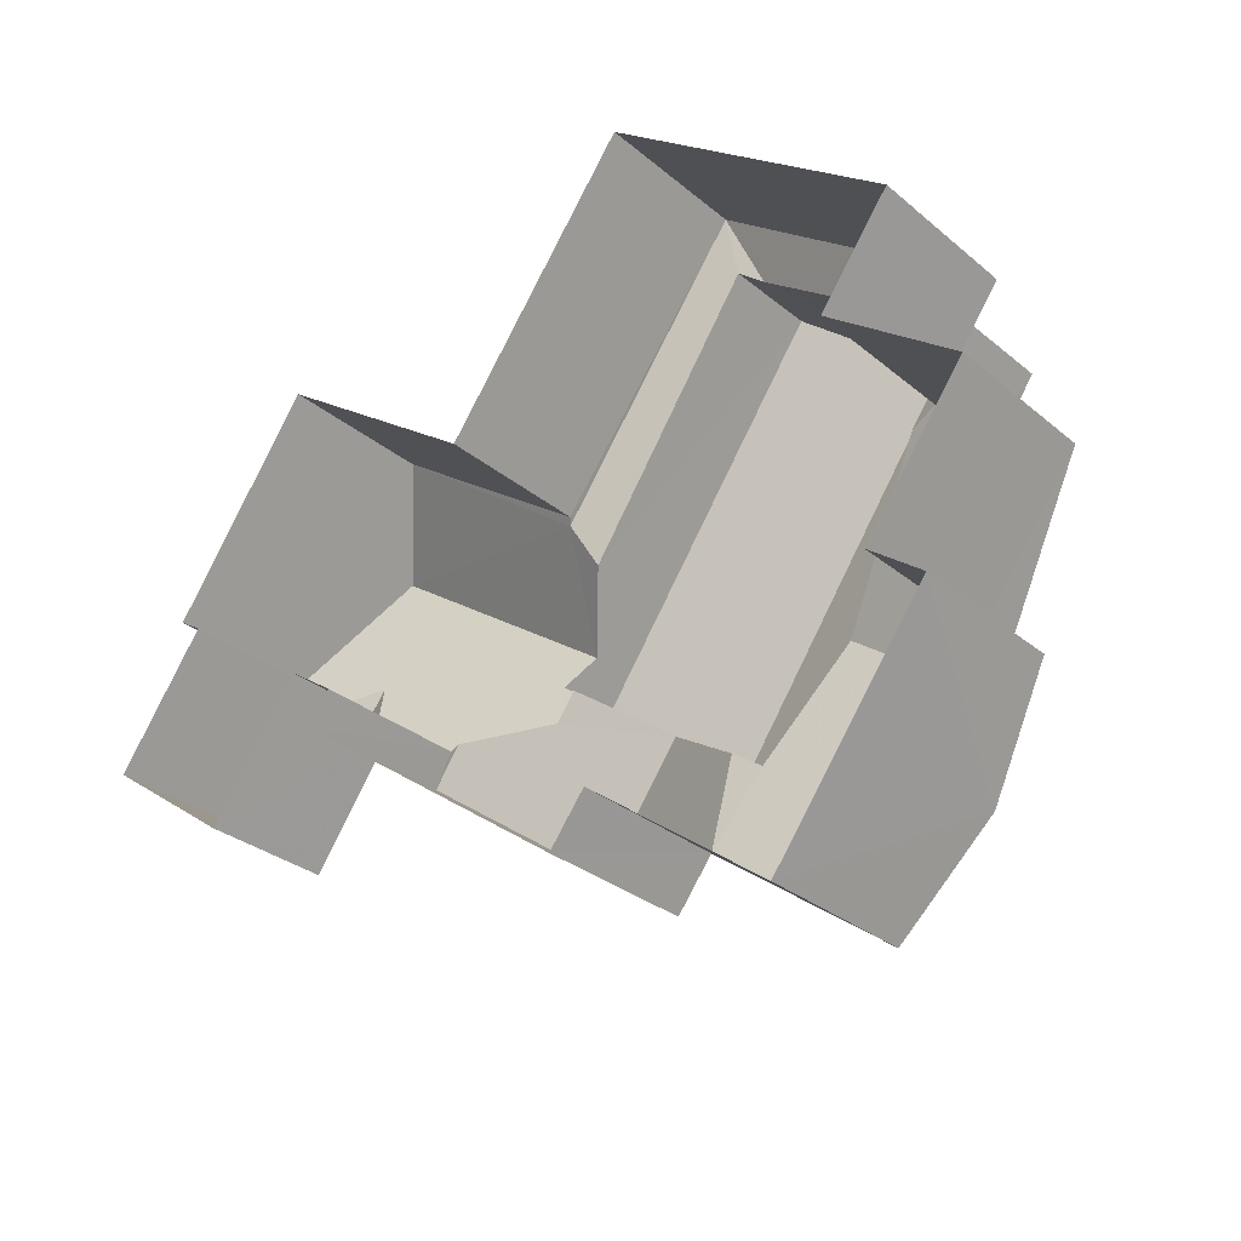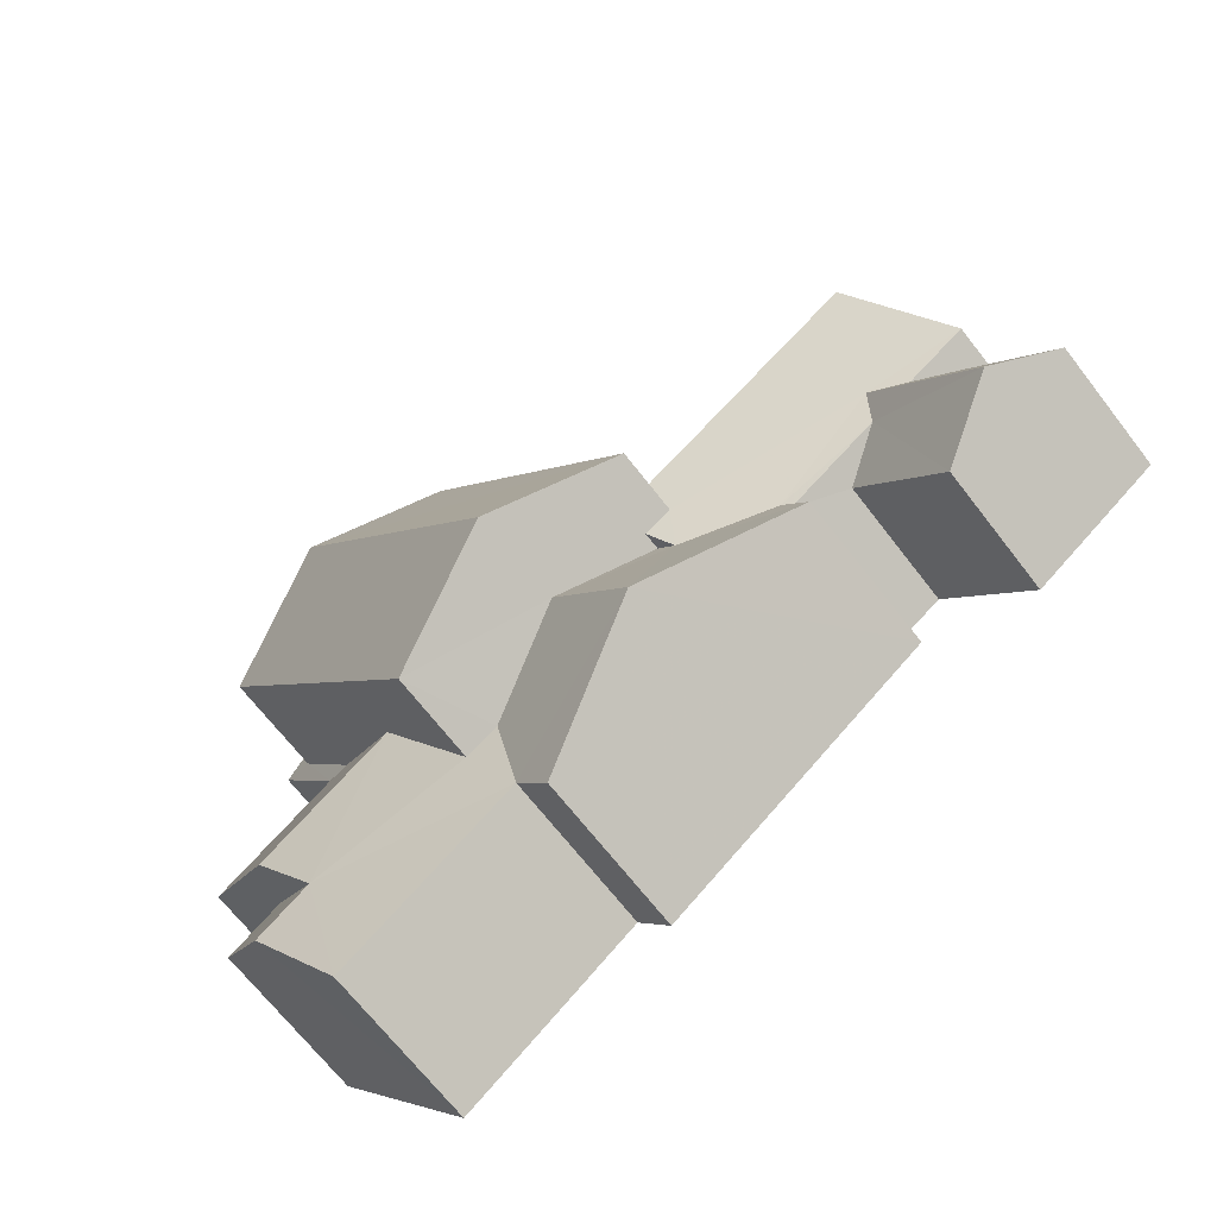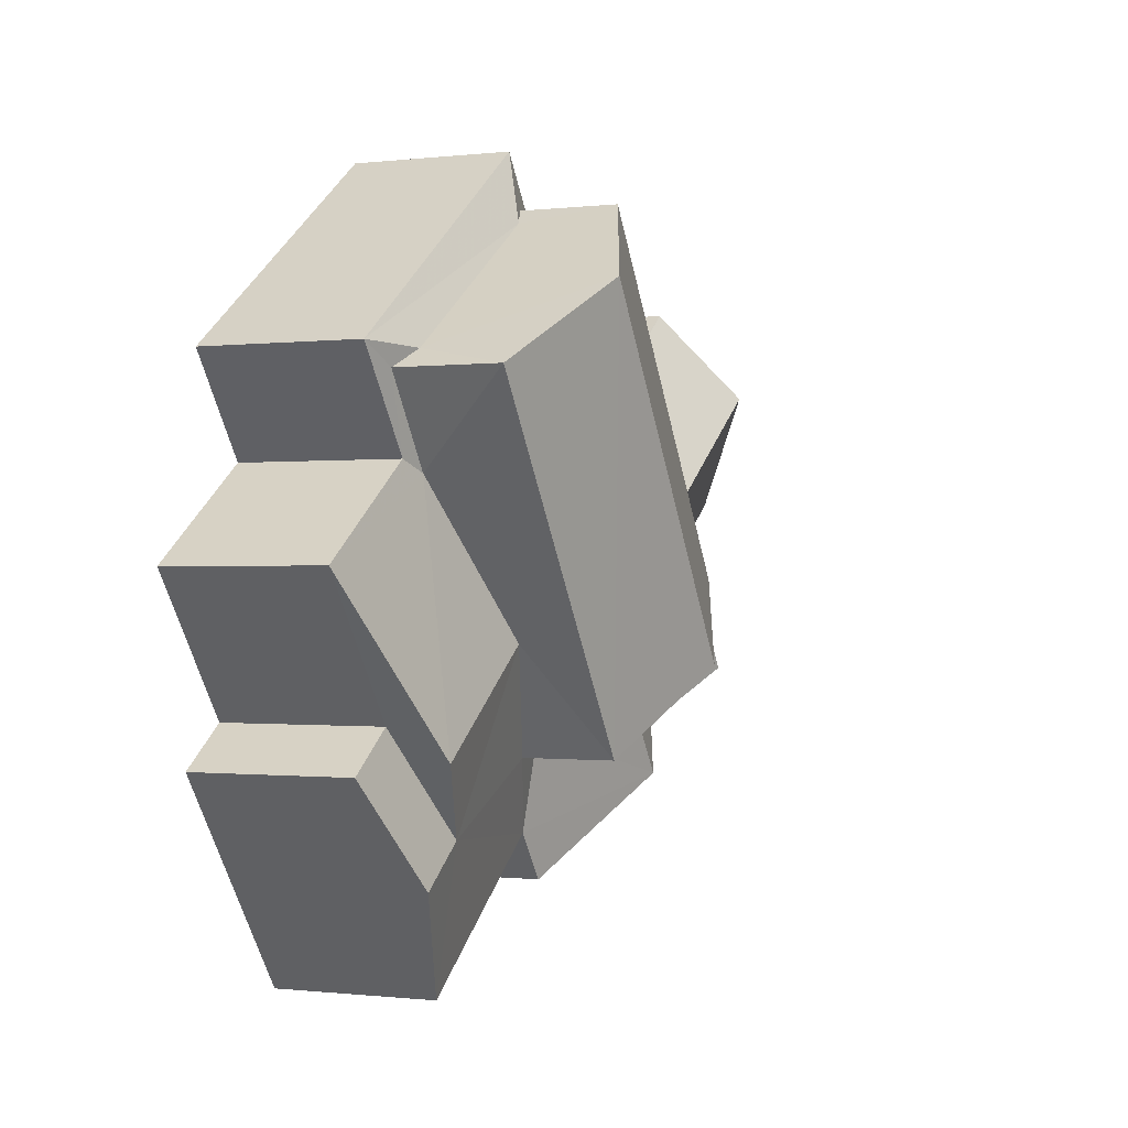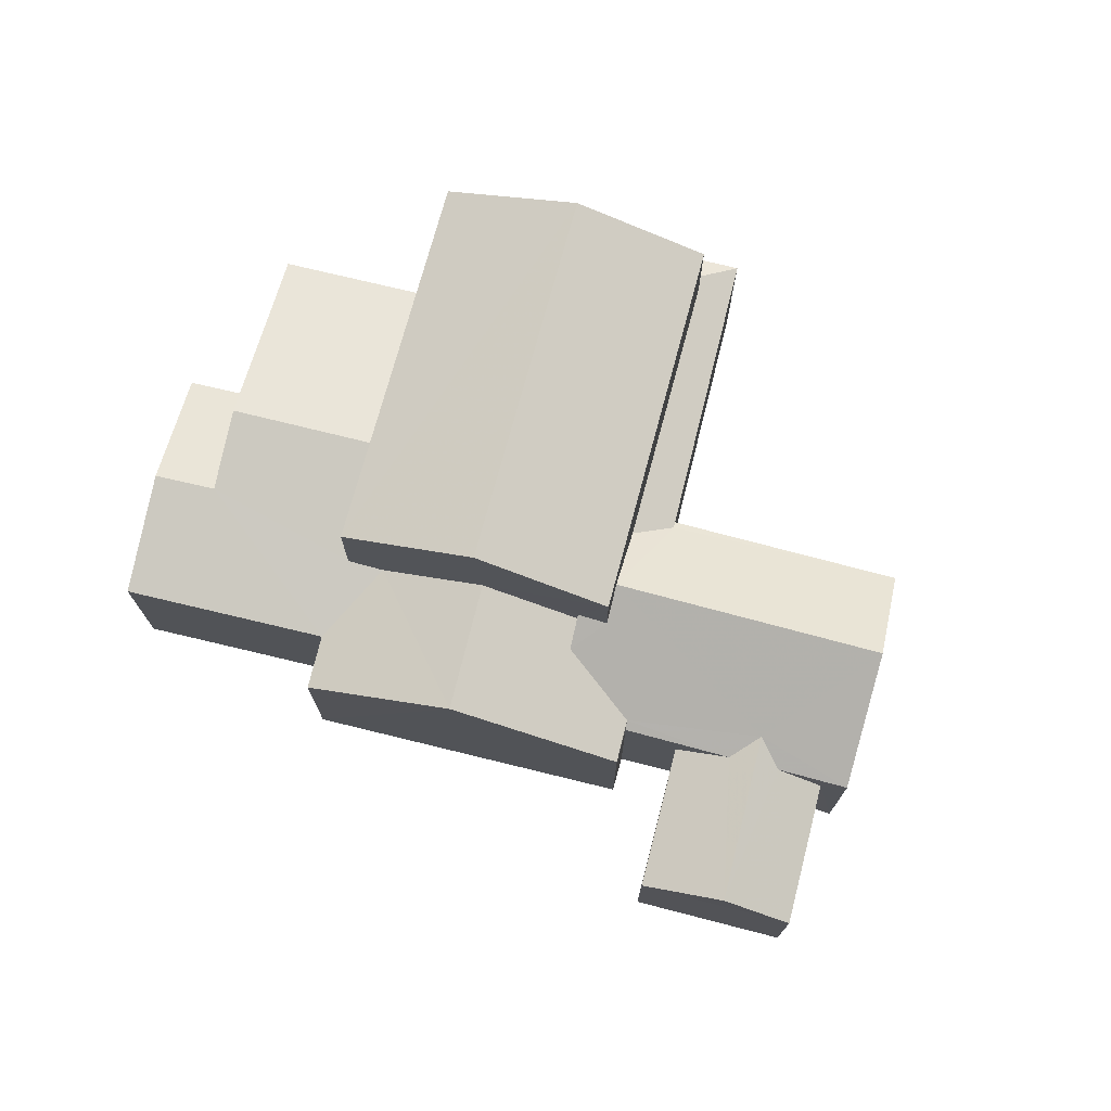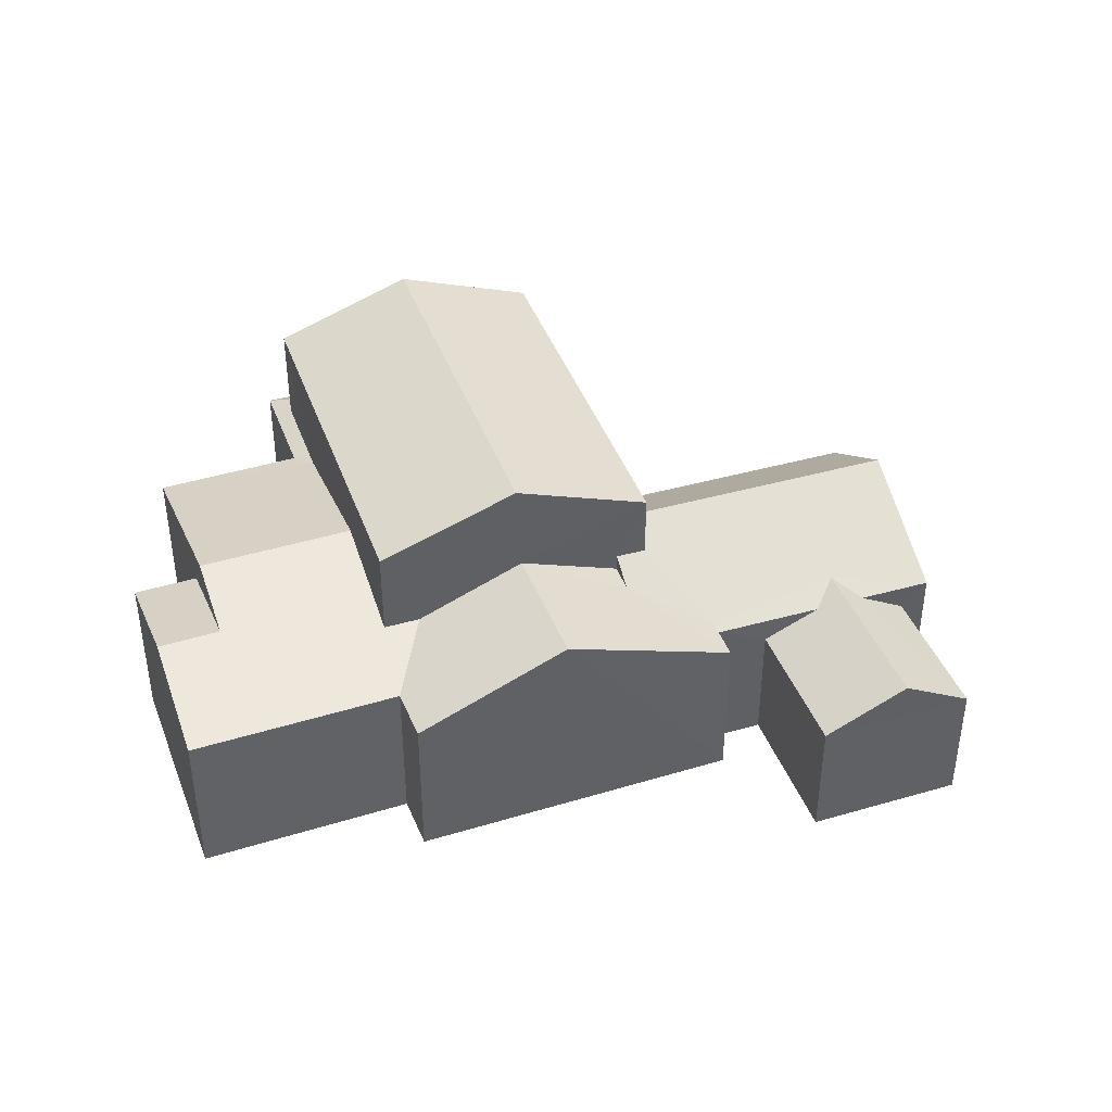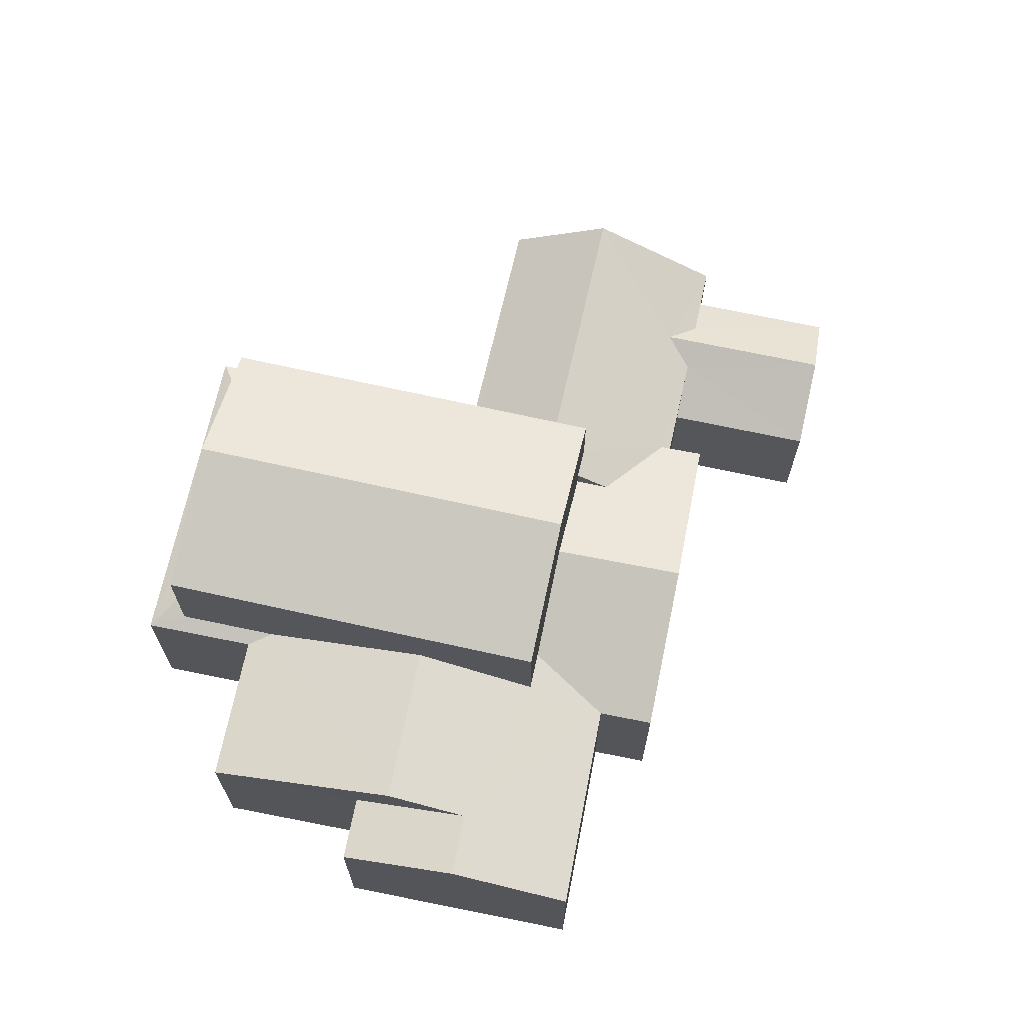
<metadata>
{"format":"obj","ext":"obj","renderer":"f3d","projection":"perspective","resolution":1024,"background":"white","views":[{"elev":-29.2,"azim":-140.6,"up":"+Y"},{"elev":-69.8,"azim":38.0,"up":"+Y"},{"elev":-0.5,"azim":-66.0,"up":"+Y"},{"elev":73.4,"azim":49.4,"up":"+Z"},{"elev":41.0,"azim":15.4,"up":"+Z"},{"elev":67.6,"azim":-42.9,"up":"+Z"}]}
</metadata>
<code>
v -3.135e+05 3.983e+04 7.28
v -3.135e+05 3.983e+04 7.279
v -3.135e+05 3.982e+04 7.279
v -3.135e+05 3.983e+04 7.281
v -3.135e+05 3.983e+04 7.28
v -3.136e+05 3.983e+04 7.28
v -3.136e+05 3.982e+04 7.279
v -3.136e+05 3.982e+04 7.28
v -3.136e+05 3.982e+04 7.279
v -3.135e+05 3.983e+04 7.28
v -3.136e+05 3.982e+04 7.279
v -3.135e+05 3.983e+04 7.28
v -3.136e+05 3.984e+04 7.282
v -3.135e+05 3.983e+04 7.281
v -3.136e+05 3.983e+04 7.281
v -3.135e+05 3.983e+04 7.28
v -3.136e+05 3.983e+04 7.282
v -3.136e+05 3.983e+04 7.281
v -3.135e+05 3.983e+04 10.59
v -3.135e+05 3.982e+04 10.02
v -3.135e+05 3.983e+04 10.88
v -3.135e+05 3.983e+04 10.88
v -3.135e+05 3.983e+04 10.02
v -3.136e+05 3.982e+04 11.11
v -3.136e+05 3.983e+04 11.73
v -3.136e+05 3.982e+04 11.31
v -3.136e+05 3.982e+04 11.1
v -3.136e+05 3.982e+04 10.69
v -3.136e+05 3.982e+04 11.73
v -3.136e+05 3.982e+04 10.69
v -3.136e+05 3.982e+04 11.31
v -3.136e+05 3.982e+04 10.69
v -3.136e+05 3.983e+04 10.69
v -3.136e+05 3.983e+04 10.7
v -3.136e+05 3.983e+04 10.69
v -3.136e+05 3.983e+04 10.84
v -3.136e+05 3.983e+04 10.82
v -3.136e+05 3.983e+04 11.11
v -3.135e+05 3.983e+04 10.59
v -3.135e+05 3.983e+04 10.59
v -3.135e+05 3.983e+04 10.69
v -3.135e+05 3.983e+04 10.59
v -3.135e+05 3.983e+04 12.03
v -3.135e+05 3.983e+04 11.27
v -3.135e+05 3.983e+04 11.63
v -3.135e+05 3.983e+04 11.63
v -3.135e+05 3.983e+04 12.03
v -3.135e+05 3.983e+04 10.69
v -3.135e+05 3.982e+04 12.06
v -3.136e+05 3.983e+04 12.06
v -3.135e+05 3.983e+04 11.26
v -3.136e+05 3.982e+04 10.69
v -3.136e+05 3.983e+04 11.16
v -3.136e+05 3.984e+04 10.7
v -3.135e+05 3.983e+04 13.02
v -3.136e+05 3.983e+04 13.03
v -3.136e+05 3.983e+04 14.1
v -3.136e+05 3.983e+04 14.1
v -3.136e+05 3.982e+04 13.02
v -3.136e+05 3.983e+04 13.03
v -3.135e+05 3.983e+04 10.02
v -3.135e+05 3.983e+04 10.02
v -3.136e+05 3.983e+04 10.97
v -3.135e+05 3.983e+04 10.69
v -3.136e+05 3.983e+04 11.01
v -3.136e+05 3.983e+04 10.69
v -3.135e+05 3.983e+04 10.59
v -3.135e+05 3.983e+04 10.59
f 1 2 3
f 4 5 1
f 6 7 8
f 6 9 7
f 10 11 9
f 10 12 11
f 13 14 15
f 4 16 14
f 17 13 15
f 1 3 16
f 18 15 6
f 14 16 10
f 4 1 16
f 15 9 6
f 14 10 9
f 14 9 15
f 19 20 21
f 21 22 19
f 23 20 19
f 24 25 26
f 27 24 28
f 25 29 26
f 28 26 30
f 30 26 31
f 24 26 28
f 26 32 31
f 26 33 32
f 34 35 36
f 35 37 36
f 38 34 36
f 39 40 22
f 22 41 19
f 42 19 41
f 22 40 43
f 44 41 45
f 46 44 45
f 47 22 43
f 47 45 22
f 45 41 22
f 48 41 44
f 48 44 49
f 44 50 49
f 44 51 50
f 50 27 49
f 49 28 52
f 49 27 28
f 53 34 38
f 53 54 34
f 55 56 57
f 58 55 57
f 57 59 58
f 57 60 59
f 61 39 21
f 21 39 22
f 62 39 61
f 53 63 54
f 63 64 54
f 63 65 64
f 66 29 37
f 66 37 35
f 29 25 37
f 67 64 43
f 43 64 47
f 67 68 64
f 47 64 65
f 35 15 18
f 66 35 18
f 62 61 2
f 1 62 2
f 52 11 49
f 11 12 49
f 12 48 49
f 15 35 34
f 17 15 34
f 37 25 60
f 24 59 25
f 37 60 36
f 25 59 60
f 62 40 39
f 1 5 62
f 5 40 62
f 56 63 53
f 56 53 57
f 38 60 57
f 38 36 60
f 53 38 57
f 23 3 20
f 23 16 3
f 50 51 46
f 59 27 50
f 59 24 27
f 46 45 55
f 59 50 58
f 50 55 58
f 50 46 55
f 14 13 68
f 68 54 64
f 68 13 54
f 10 23 42
f 42 23 19
f 16 23 10
f 51 44 46
f 12 42 48
f 48 42 41
f 10 42 12
f 7 28 30
f 7 9 28
f 18 6 66
f 66 33 29
f 29 33 26
f 6 33 66
f 54 13 17
f 34 54 17
f 28 9 11
f 52 28 11
f 20 3 61
f 20 61 21
f 3 2 61
f 56 55 65
f 63 56 65
f 45 47 55
f 55 47 65
f 14 67 4
f 14 68 67
f 32 8 31
f 8 7 31
f 7 30 31
f 40 5 67
f 40 67 43
f 5 4 67
f 33 8 32
f 33 6 8

</code>
